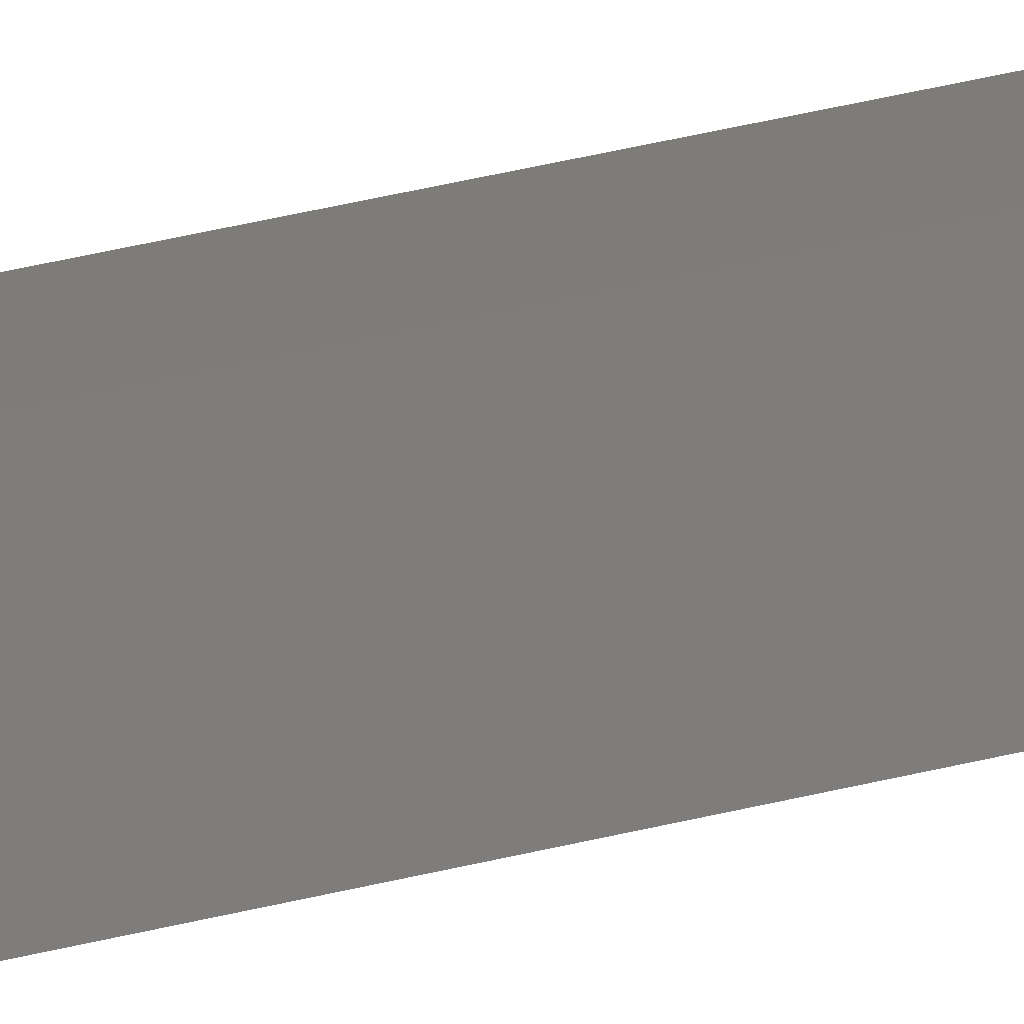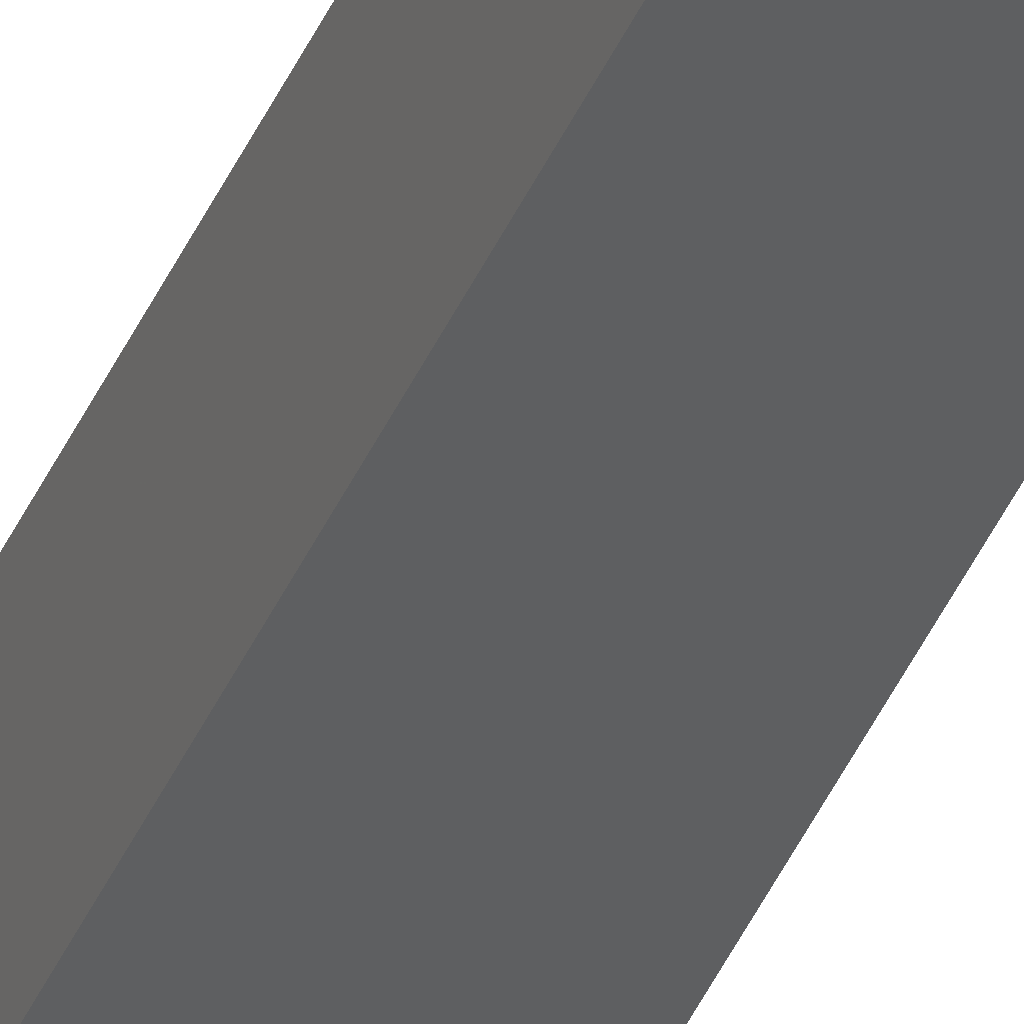
<metadata>
{"format":"stl","ext":"stl","renderer":"f3d","projection":"perspective","resolution":1024,"background":"white","views":[{"elev":14.6,"azim":-128.6,"up":"+Y"},{"elev":-41.0,"azim":158.1,"up":"+Y"}]}
</metadata>
<code>
# stl→obj: 16 verts, 28 faces
v -9.838 -3.855 -302.6
v -9.818 -3.857 -302.6
v -9.818 -3.857 -299.1
v -9.838 -3.855 -299.1
v -9.857 -3.853 -302.6
v -9.857 -3.853 -299.1
v -9.877 -3.851 -302.6
v -9.877 -3.851 -299.1
v -9.872 -3.801 -299.1
v -9.872 -3.801 -302.6
v -9.812 -3.807 -299.1
v -9.832 -3.805 -302.6
v -9.832 -3.805 -299.1
v -9.812 -3.807 -302.6
v -9.852 -3.803 -302.6
v -9.852 -3.803 -299.1
f 1 2 3
f 1 3 4
f 5 4 6
f 5 1 4
f 7 6 8
f 7 5 6
f 7 9 10
f 8 9 7
f 11 12 13
f 14 12 11
f 13 15 16
f 16 15 9
f 12 15 13
f 15 10 9
f 14 3 2
f 11 3 14
f 8 16 9
f 6 16 8
f 4 11 13
f 4 13 16
f 4 16 6
f 3 11 4
f 15 7 10
f 12 5 15
f 15 5 7
f 14 1 12
f 12 1 5
f 14 2 1

</code>
